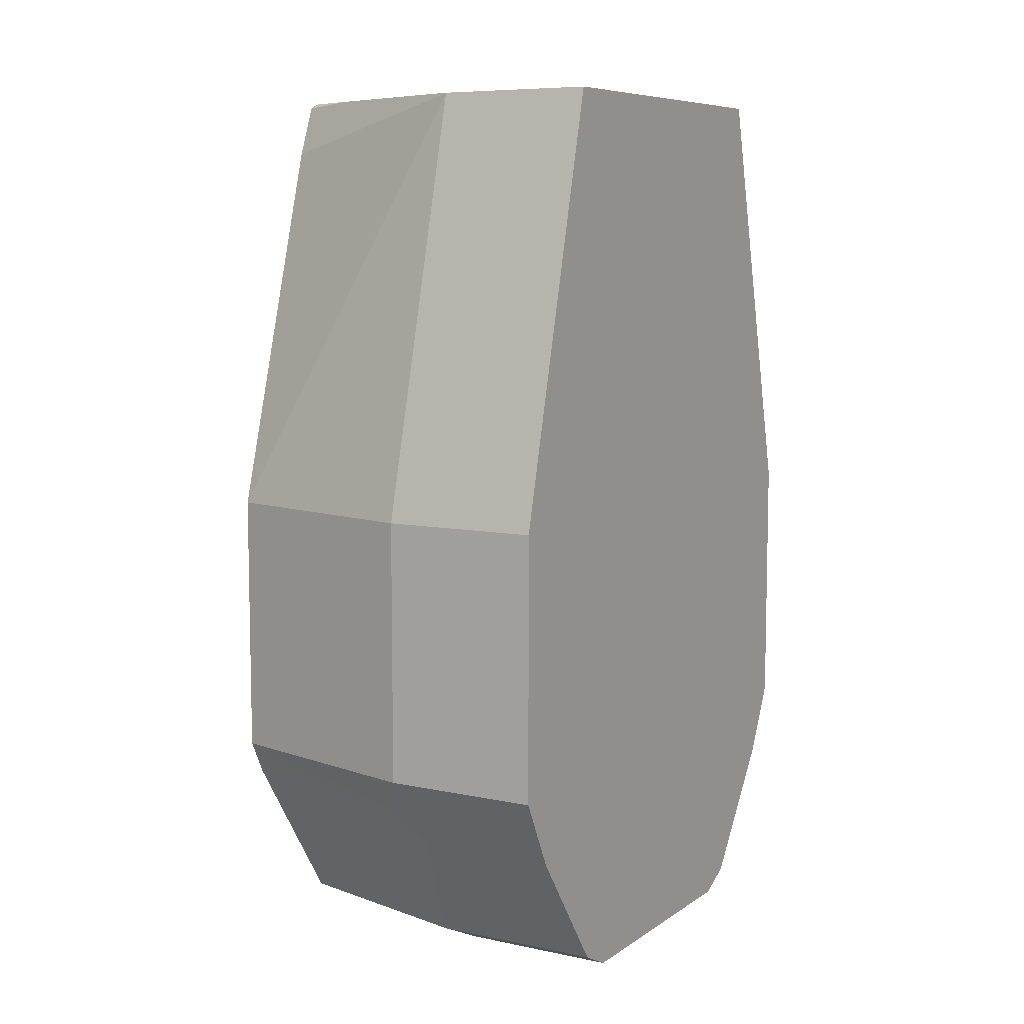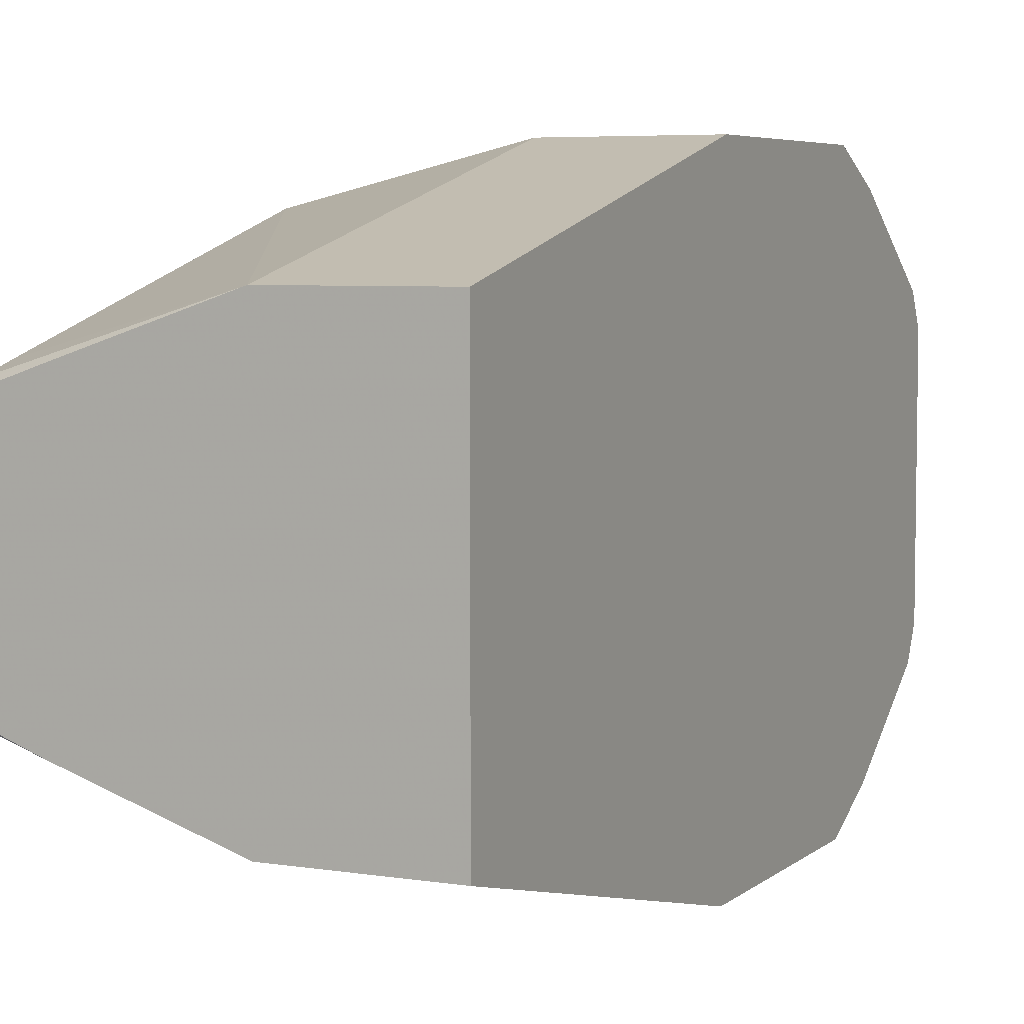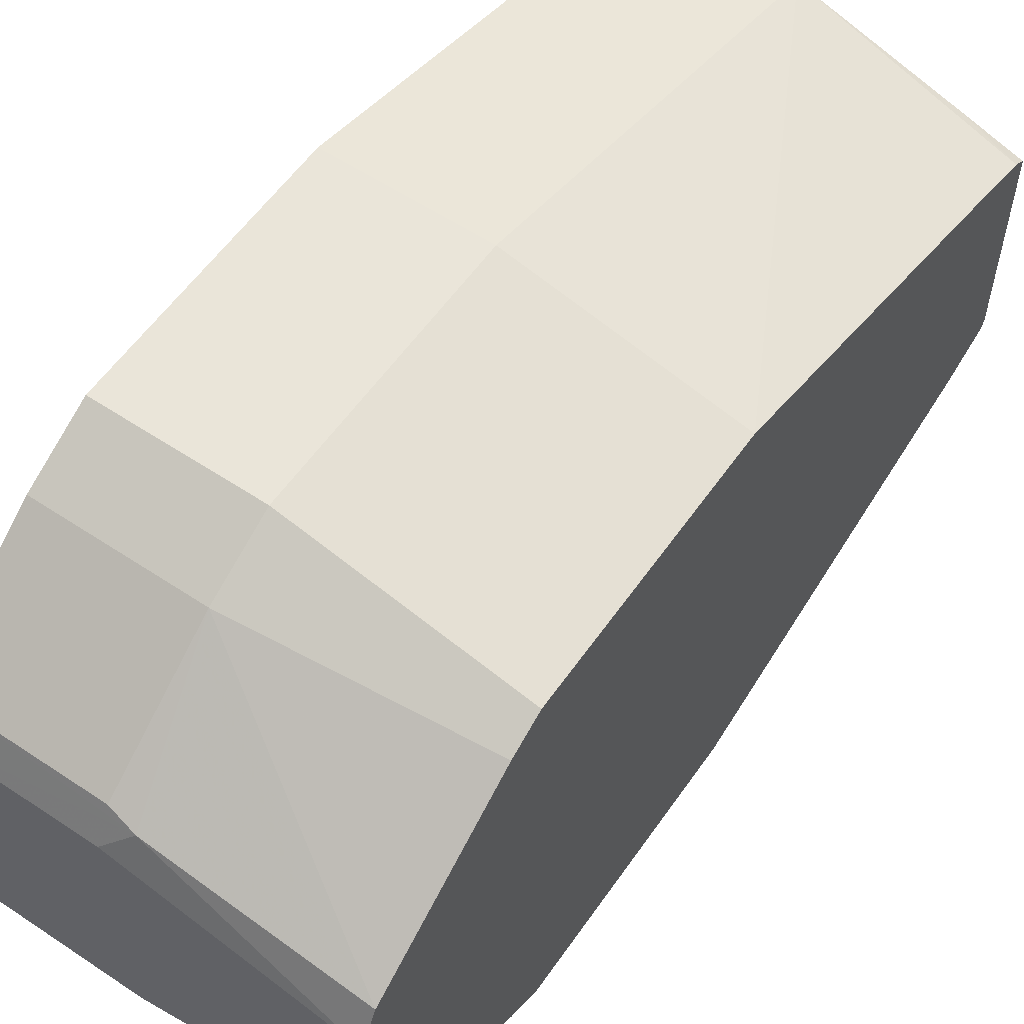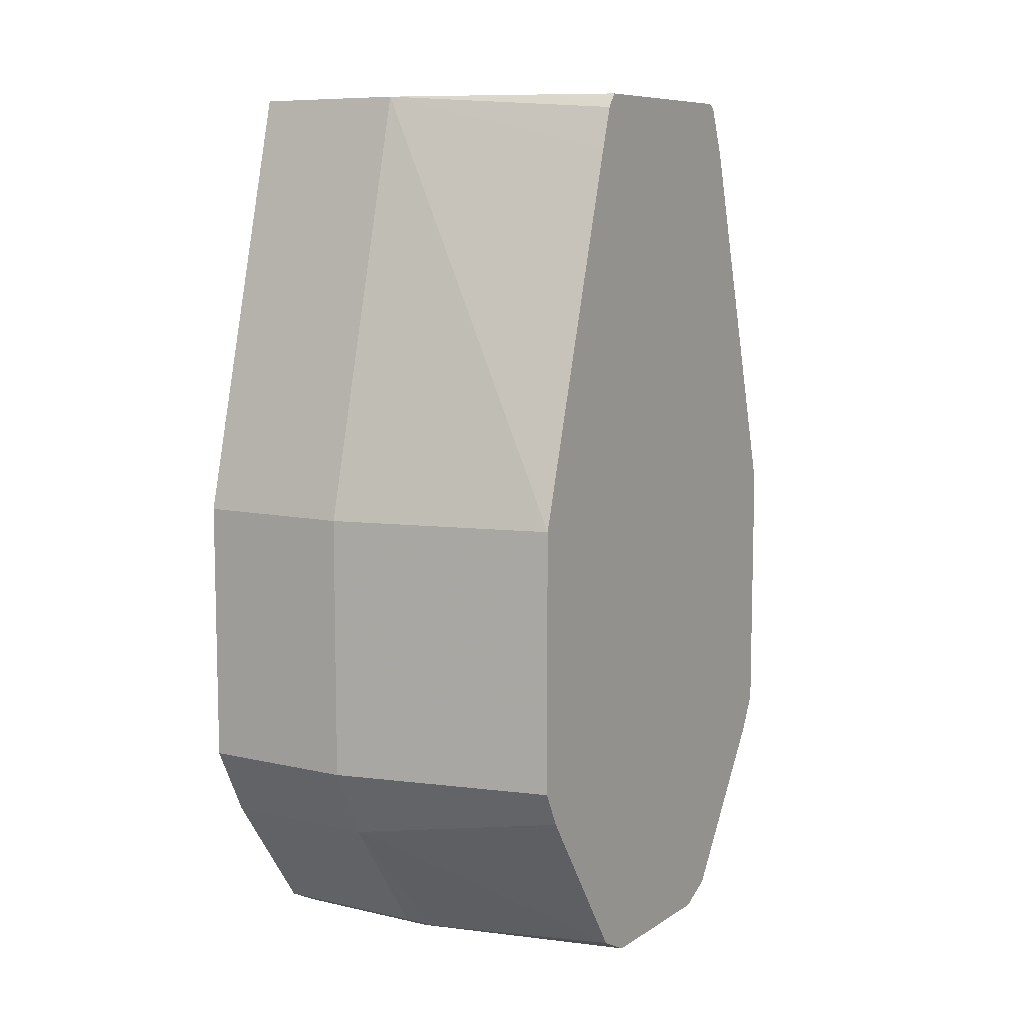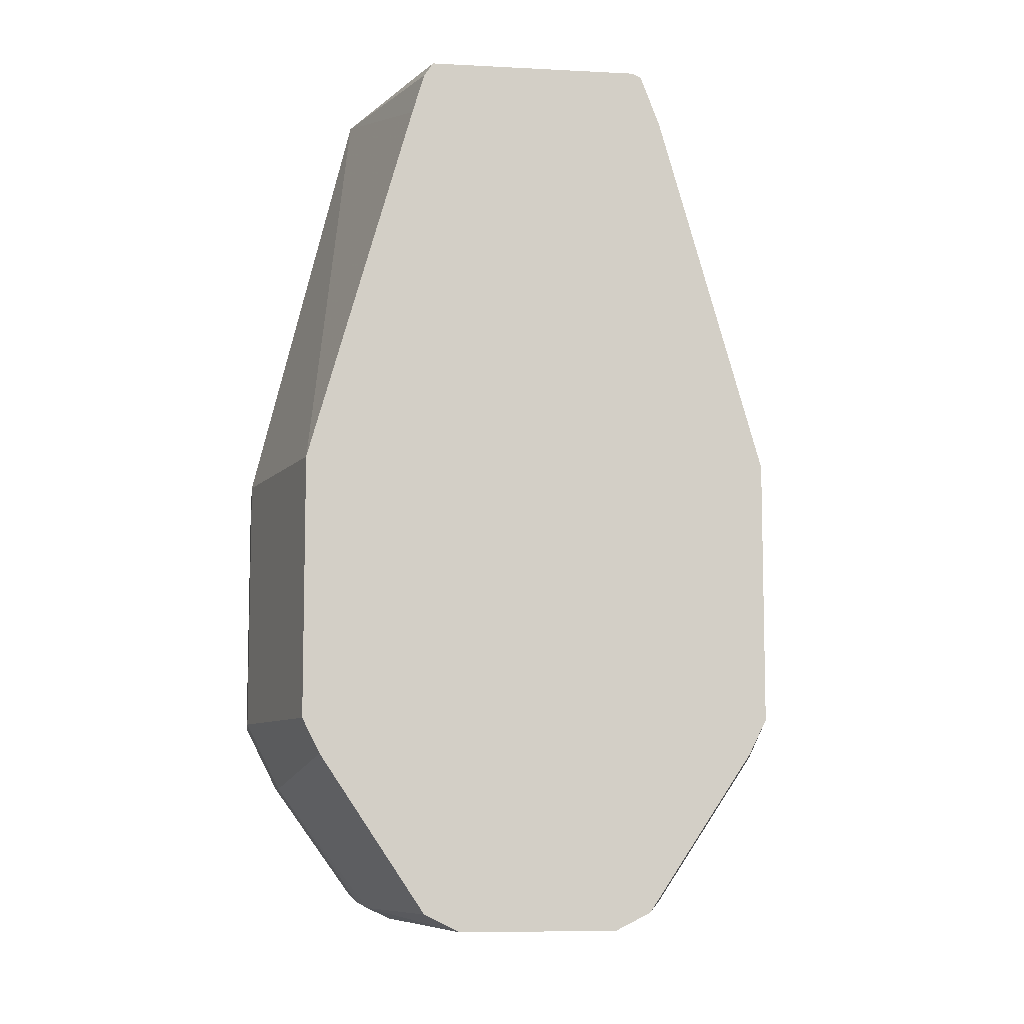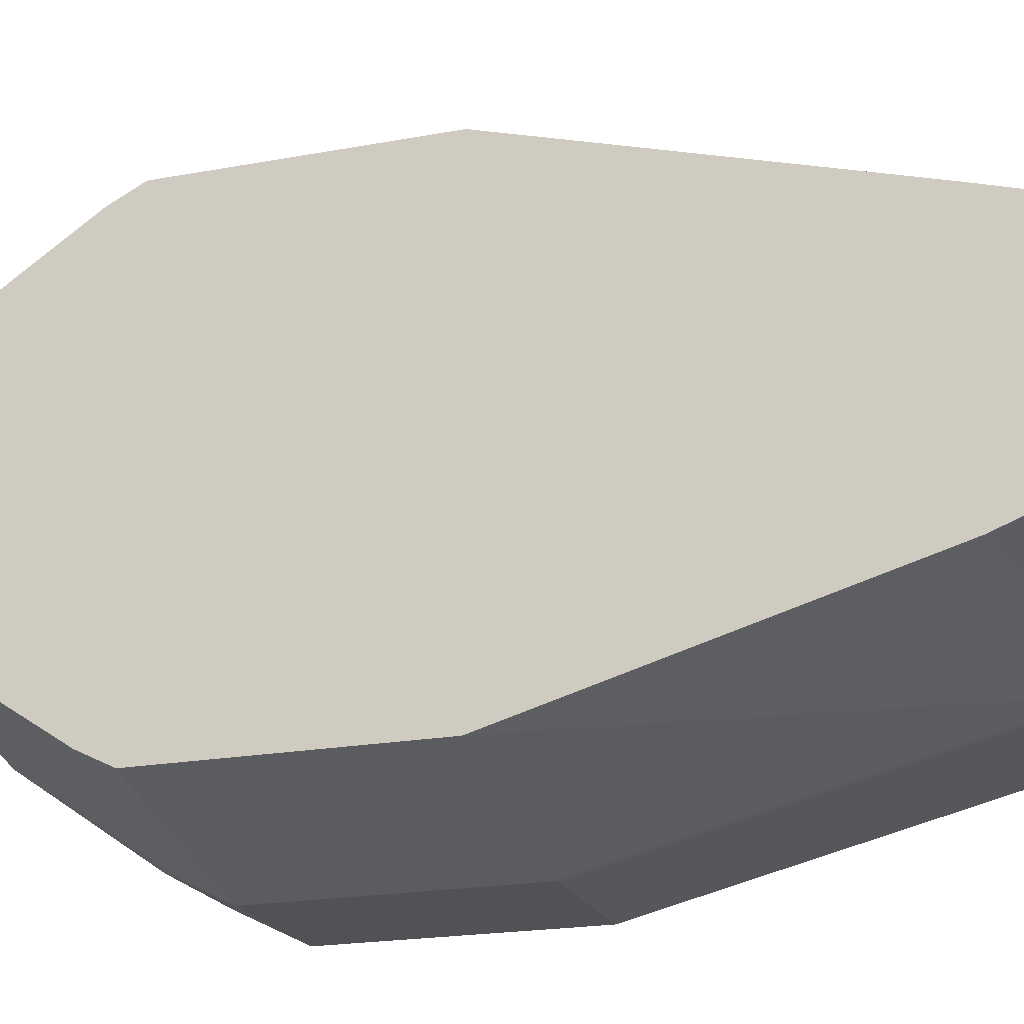
<metadata>
{"format":"obj","ext":"obj","renderer":"f3d","projection":"perspective","resolution":1024,"background":"white","views":[{"elev":7.9,"azim":30.3,"up":"+Z"},{"elev":5.6,"azim":25.7,"up":"+Y"},{"elev":57.7,"azim":-145.4,"up":"+Y"},{"elev":8.6,"azim":-148.2,"up":"+Z"},{"elev":-8.1,"azim":-98.0,"up":"+Z"},{"elev":-21.0,"azim":-71.7,"up":"+Y"}]}
</metadata>
<code>
v -0.2016 0.084 -0.4032
v -0.2714 0.0672 -0.4032
v -0.2016 0.05039 -0.2684
v -0.1517 0.084 -0.4032
v -0.2016 0.084 -0.4872
v -0.2714 0.03359 -0.2856
v -0.2714 0.0672 -0.4872
v -0.2714 0.02972 -0.2727
v -0.2519 0.0335 -0.2684
v -0.1517 0.05039 -0.2684
v -0.1517 0.084 -0.4872
v -0.2016 0.07279 -0.5096
v -0.2714 0.06159 -0.4984
v -0.2714 0.0276 -0.2695
v -0.2714 0.0268 -0.2684
v -0.1517 -0.06719 -0.2684
v -0.1517 0.07279 -0.5096
v -0.2016 0.04478 -0.5488
v -0.21 0.042 -0.5502
v -0.2714 0.028 -0.5488
v -0.2714 -0.0414 -0.2684
v -0.2016 -0.06719 -0.2684
v -0.1517 -0.1008 -0.4032
v -0.1517 0.04478 -0.5488
v -0.1517 0.03359 -0.5544
v -0.2016 0.03359 -0.5544
v -0.2714 0.0168 -0.5544
v -0.2714 -0.04248 -0.2688
v -0.2683 -0.04422 -0.2684
v -0.2525 -0.05015 -0.2684
v -0.2714 -0.05039 -0.2856
v -0.2714 -0.084 -0.4032
v -0.2016 -0.1008 -0.4032
v -0.1517 -0.1008 -0.4872
v -0.1517 -0.05039 -0.5544
v -0.2714 -0.0336 -0.5544
v -0.2714 -0.0442 -0.2697
v -0.2714 -0.084 -0.4872
v -0.2016 -0.1008 -0.4872
v -0.1517 -0.08959 -0.5096
v -0.2016 -0.05039 -0.5544
v -0.1517 -0.06159 -0.5488
v -0.2072 -0.06159 -0.5488
v -0.2714 -0.0448 -0.5488
v -0.2714 -0.08141 -0.4924
v -0.2072 -0.0952 -0.4984
v -0.196 -0.08959 -0.5096
v -0.2714 -0.07839 -0.4984
f 19 25 26
f 23 33 39
f 22 32 33
f 22 31 32
f 22 30 31
f 21 28 29
f 19 27 20
f 19 26 27
f 19 24 25
f 12 24 18
f 16 33 23
f 16 22 33
f 12 20 13
f 12 19 20
f 12 18 19
f 23 39 34
f 12 17 24
f 9 14 15
f 8 14 9
f 18 24 19
f 25 35 41
f 32 39 33
f 25 36 27
f 45 48 46
f 44 46 48
f 43 46 44
f 43 47 46
f 40 43 42
f 40 47 43
f 5 13 7
f 38 45 46
f 36 43 44
f 25 41 36
f 36 41 43
f 35 42 43
f 34 47 40
f 34 46 47
f 34 39 46
f 32 38 39
f 30 37 31
f 29 37 30
f 28 37 29
f 25 27 26
f 35 43 41
f 38 46 39
f 5 12 13
f 5 11 17
f 2 37 28
f 2 31 37
f 2 32 31
f 2 38 32
f 2 45 38
f 2 48 45
f 2 44 48
f 2 36 44
f 2 27 36
f 2 28 21
f 2 20 27
f 2 7 13
f 2 6 3
f 1 7 2
f 1 5 7
f 5 17 12
f 1 4 11
f 1 10 4
f 1 3 10
f 1 2 3
f 2 13 20
f 2 21 15
f 1 11 5
f 2 14 8
f 2 15 14
f 4 17 11
f 4 25 24
f 4 35 25
f 4 42 35
f 4 40 42
f 4 34 40
f 4 23 34
f 4 16 23
f 4 10 16
f 4 24 17
f 3 22 16
f 3 16 10
f 3 8 9
f 3 9 15
f 3 6 8
f 3 21 29
f 3 29 30
f 3 30 22
f 3 15 21
f 2 8 6

</code>
